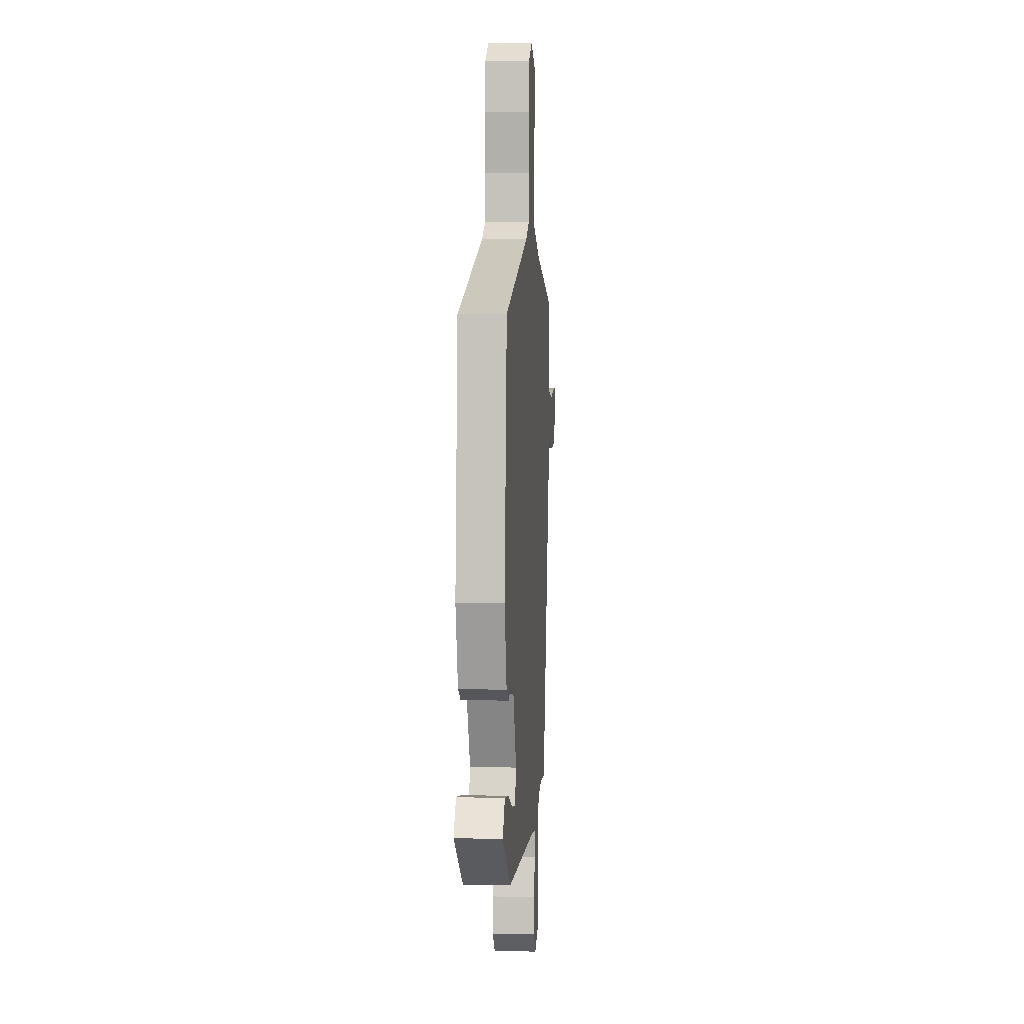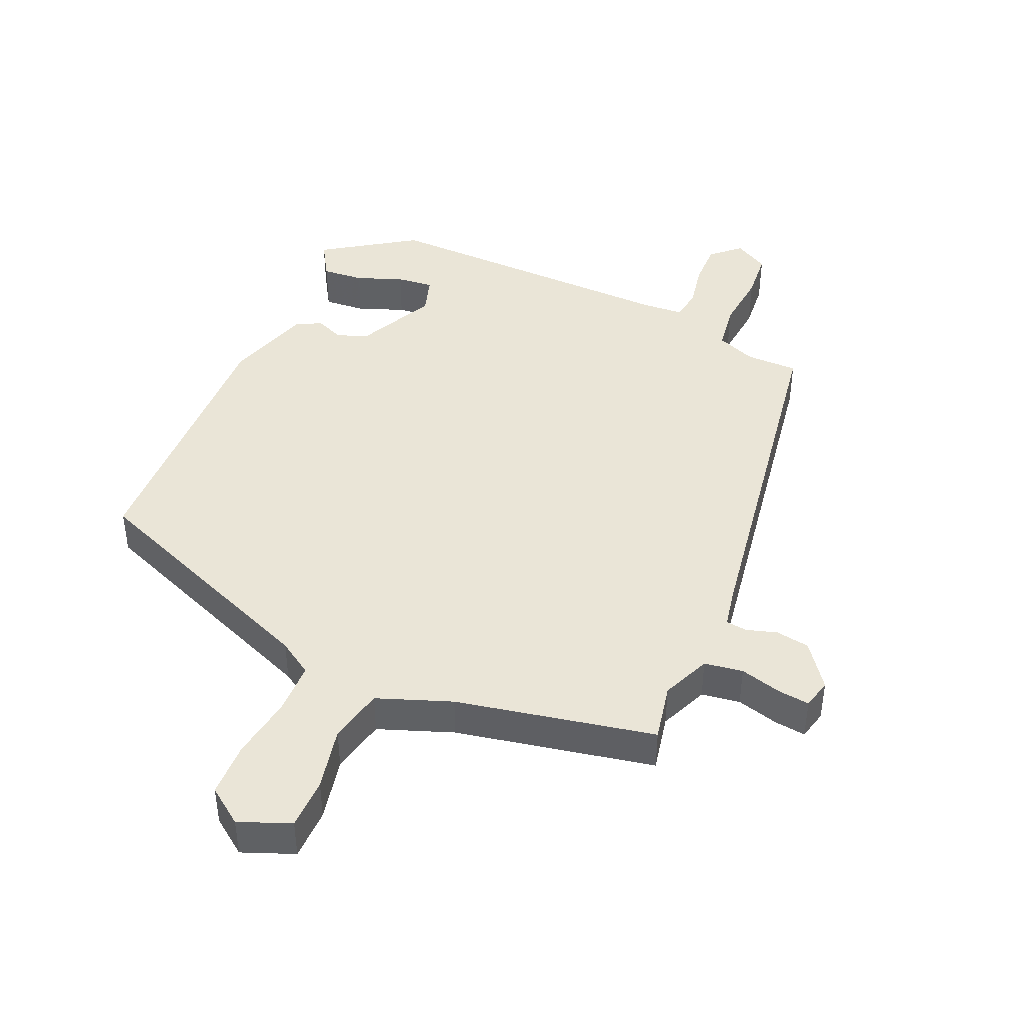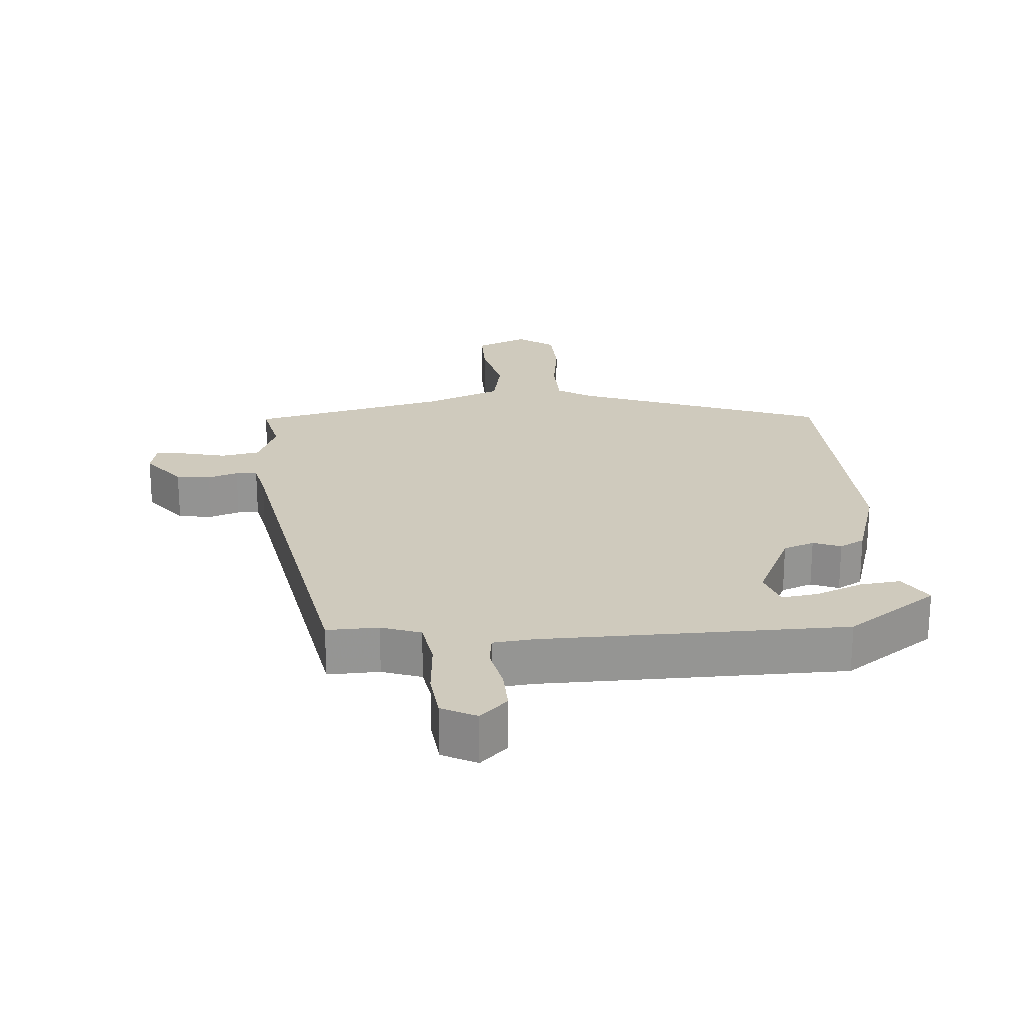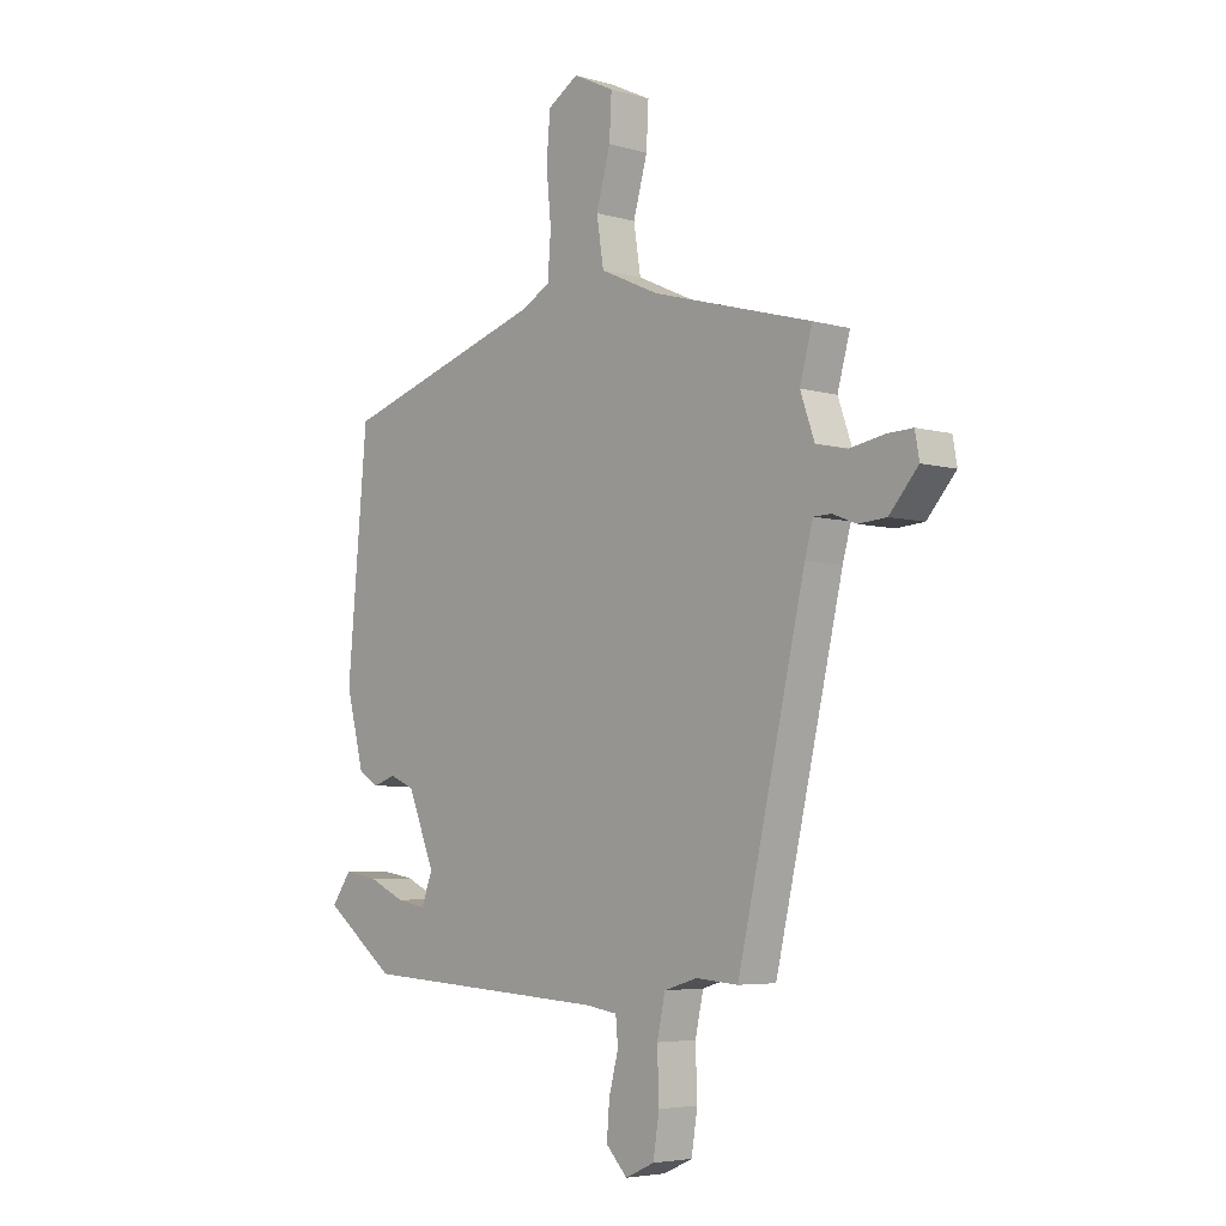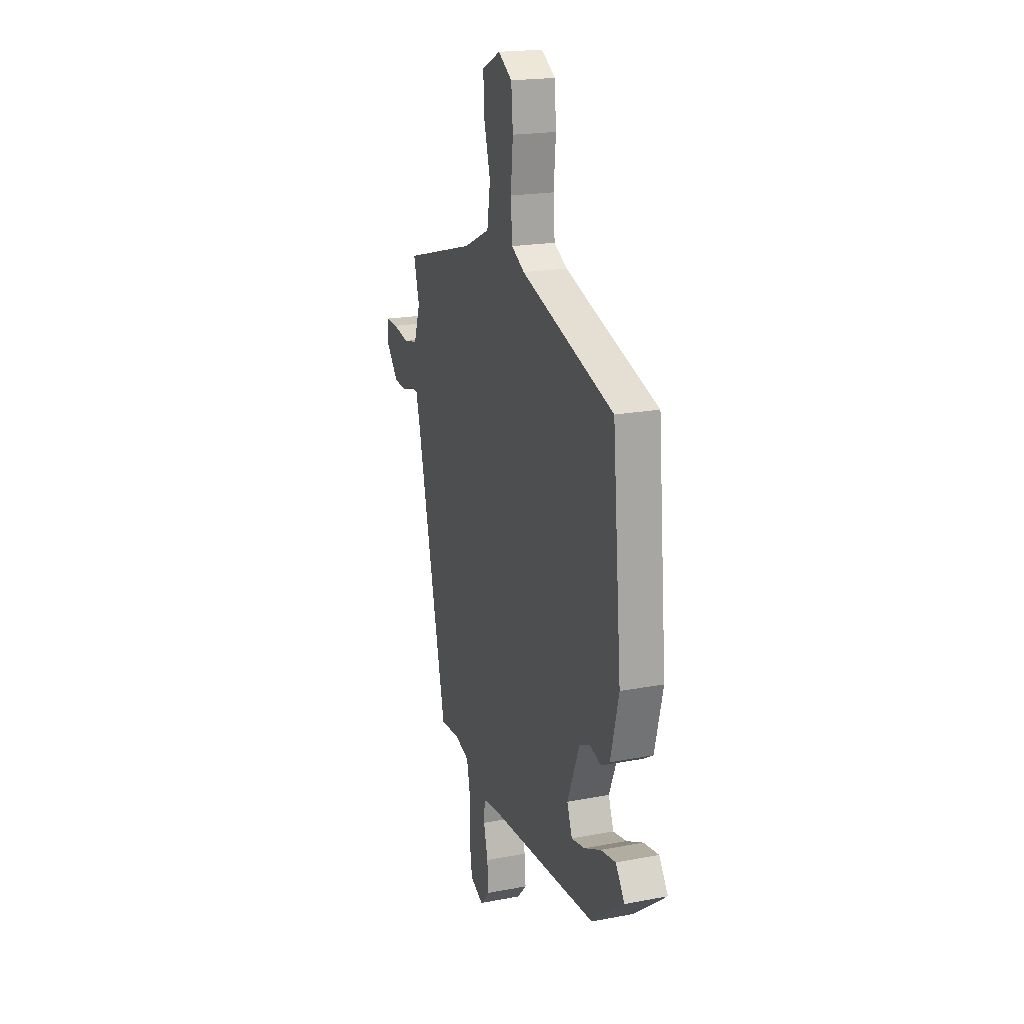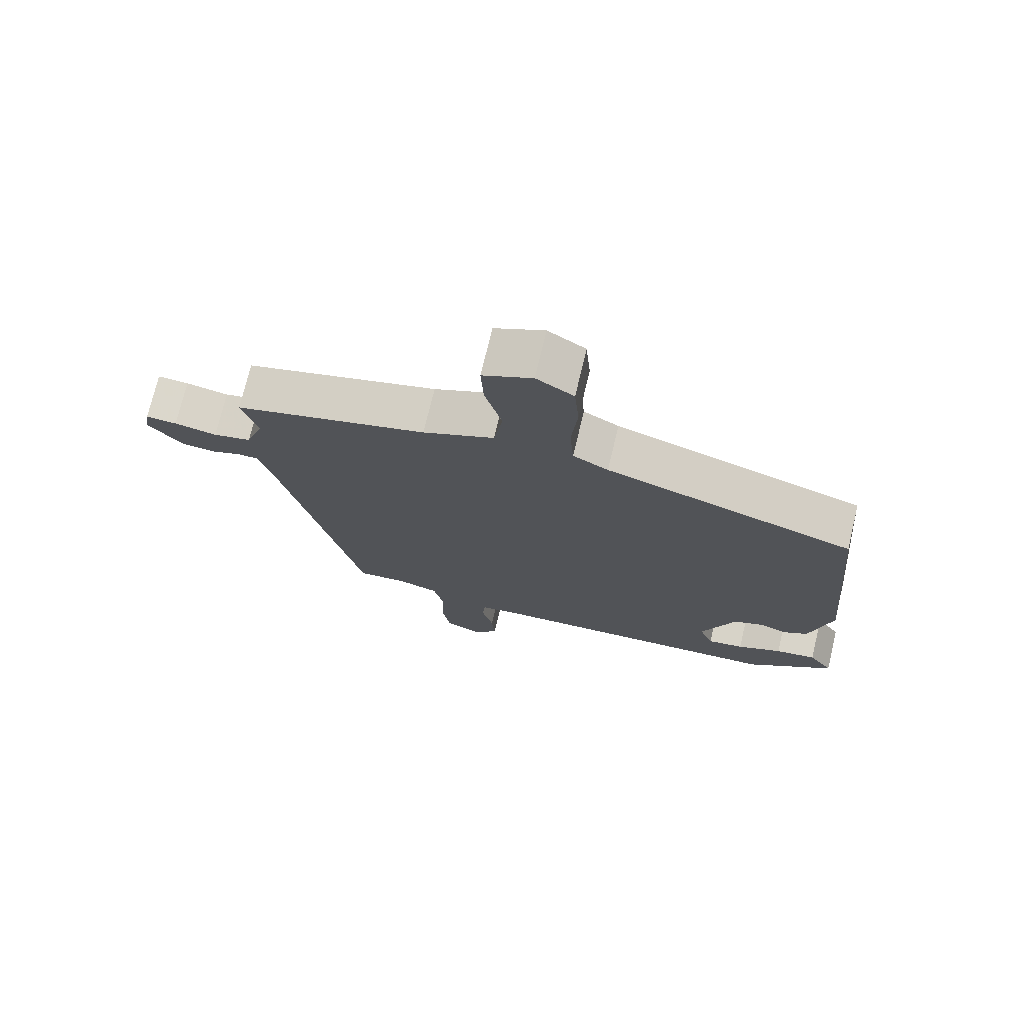
<metadata>
{"format":"obj","ext":"obj","renderer":"f3d","projection":"perspective","resolution":1024,"background":"white","views":[{"elev":5.0,"azim":-85.4,"up":"+Z"},{"elev":44.3,"azim":27.6,"up":"+Y"},{"elev":23.0,"azim":178.3,"up":"+Y"},{"elev":-5.0,"azim":48.0,"up":"+Z"},{"elev":19.7,"azim":-109.5,"up":"+Z"},{"elev":73.3,"azim":-166.6,"up":"+Z"}]}
</metadata>
<code>
v -0.402 0.07 -0.472
v -0.532 0.07 -0.372
v -0.496 0.07 -0.321
v -0.435 0.07 -0.331
v -0.368 0.07 -0.362
v -0.314 0.07 -0.372
v -0.293 0.07 -0.318
v -0.343 0.07 -0.197
v -0.388 0.07 -0.178
v -0.43 0.07 -0.192
v -0.466 0.07 -0.17
v -0.499 0.07 -0.041
v -0.462 0.07 0.366
v -0.087 0.07 0.484
v -0.034 0.07 0.513
v -0.028 0.07 0.591
v -0.037 0.07 0.686
v -0.03 0.07 0.767
v 0.026 0.07 0.802
v 0.101 0.07 0.766
v 0.097 0.07 0.689
v 0.071 0.07 0.596
v 0.084 0.07 0.513
v 0.192 0.07 0.464
v 0.484 0.07 0.383
v 0.461 0.07 0.299
v 0.487 0.07 0.225
v 0.544 0.07 0.212
v 0.608 0.07 0.224
v 0.655 0.07 0.226
v 0.663 0.07 0.181
v 0.61 0.07 0.12
v 0.559 0.07 0.116
v 0.515 0.07 0.133
v 0.483 0.07 0.132
v 0.468 0.07 0.077
v 0.344 0.07 -0.461
v 0.267 0.07 -0.455
v 0.207 0.07 -0.473
v 0.192 0.07 -0.542
v 0.195 0.07 -0.629
v 0.184 0.07 -0.7
v 0.131 0.07 -0.724
v 0.092 0.07 -0.683
v 0.097 0.07 -0.62
v 0.114 0.07 -0.555
v 0.11 0.07 -0.508
v 0.051 0.07 -0.499
v -0.402 0 -0.472
v -0.532 0 -0.372
v -0.496 0 -0.321
v -0.435 0 -0.331
v -0.368 0 -0.362
v -0.314 0 -0.372
v -0.293 0 -0.318
v -0.343 0 -0.197
v -0.388 0 -0.178
v -0.43 0 -0.192
v -0.466 0 -0.17
v -0.499 0 -0.041
v -0.462 0 0.366
v -0.087 0 0.484
v -0.034 0 0.513
v -0.028 0 0.591
v -0.037 0 0.686
v -0.03 0 0.767
v 0.026 0 0.802
v 0.101 0 0.766
v 0.097 0 0.689
v 0.071 0 0.596
v 0.084 0 0.513
v 0.192 0 0.464
v 0.484 0 0.383
v 0.461 0 0.299
v 0.487 0 0.225
v 0.544 0 0.212
v 0.608 0 0.224
v 0.655 0 0.226
v 0.663 0 0.181
v 0.61 0 0.12
v 0.559 0 0.116
v 0.515 0 0.133
v 0.483 0 0.132
v 0.468 0 0.077
v 0.344 0 -0.461
v 0.267 0 -0.455
v 0.207 0 -0.473
v 0.192 0 -0.542
v 0.195 0 -0.629
v 0.184 0 -0.7
v 0.131 0 -0.724
v 0.092 0 -0.683
v 0.097 0 -0.62
v 0.114 0 -0.555
v 0.11 0 -0.508
v 0.051 0 -0.499
f 43 44 45 46
f 43 46 47
f 40 41 42 43
f 39 40 43 47
f 36 37 38
f 35 36 38 39
f 31 32 33 34
f 31 34 35
f 28 29 30 31
f 27 28 31 35
f 26 27 35 39
f 24 25 26 39
f 19 20 21 22
f 19 22 23
f 16 17 18 19
f 15 16 19 23
f 14 15 23 24
f 9 10 11 12
f 8 9 12 13
f 7 8 13 14
f 2 3 4 5
f 48 1 2 5
f 48 5 6
f 47 48 6 7
f 24 39 47
f 7 14 24 47
f 94 93 92 91
f 95 94 91
f 91 90 89 88
f 95 91 88 87
f 86 85 84
f 87 86 84 83
f 82 81 80 79
f 83 82 79
f 79 78 77 76
f 83 79 76 75
f 87 83 75 74
f 87 74 73 72
f 70 69 68 67
f 71 70 67
f 67 66 65 64
f 71 67 64 63
f 72 71 63 62
f 60 59 58 57
f 61 60 57 56
f 62 61 56 55
f 53 52 51 50
f 53 50 49 96
f 54 53 96
f 55 54 96 95
f 95 87 72
f 95 72 62 55
f 1 49 50 2
f 2 50 51 3
f 3 51 52 4
f 4 52 53 5
f 5 53 54 6
f 6 54 55 7
f 7 55 56 8
f 8 56 57 9
f 9 57 58 10
f 10 58 59 11
f 11 59 60 12
f 12 60 61 13
f 13 61 62 14
f 14 62 63 15
f 15 63 64 16
f 16 64 65 17
f 17 65 66 18
f 18 66 67 19
f 19 67 68 20
f 20 68 69 21
f 21 69 70 22
f 22 70 71 23
f 23 71 72 24
f 24 72 73 25
f 25 73 74 26
f 26 74 75 27
f 27 75 76 28
f 28 76 77 29
f 29 77 78 30
f 30 78 79 31
f 31 79 80 32
f 32 80 81 33
f 33 81 82 34
f 34 82 83 35
f 35 83 84 36
f 36 84 85 37
f 37 85 86 38
f 38 86 87 39
f 39 87 88 40
f 40 88 89 41
f 41 89 90 42
f 42 90 91 43
f 43 91 92 44
f 44 92 93 45
f 45 93 94 46
f 46 94 95 47
f 47 95 96 48
f 48 96 49 1

</code>
